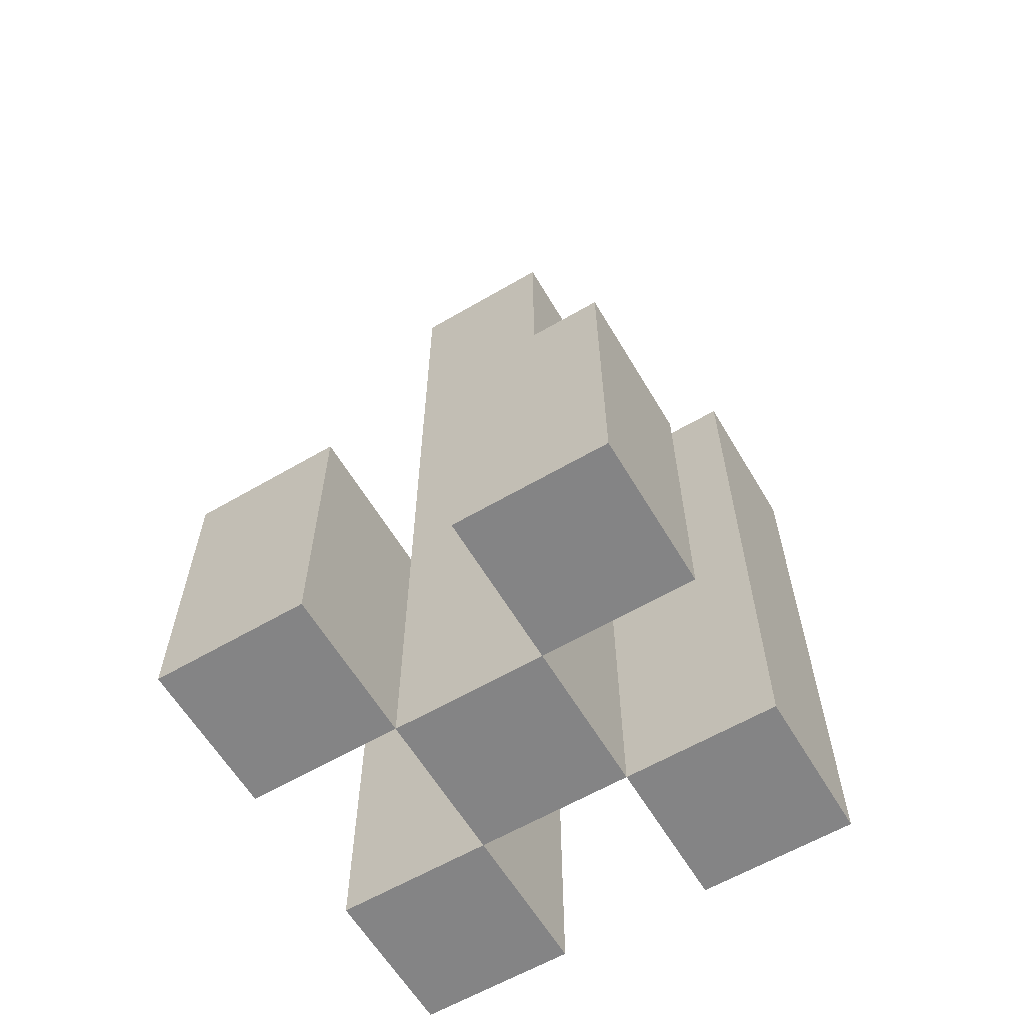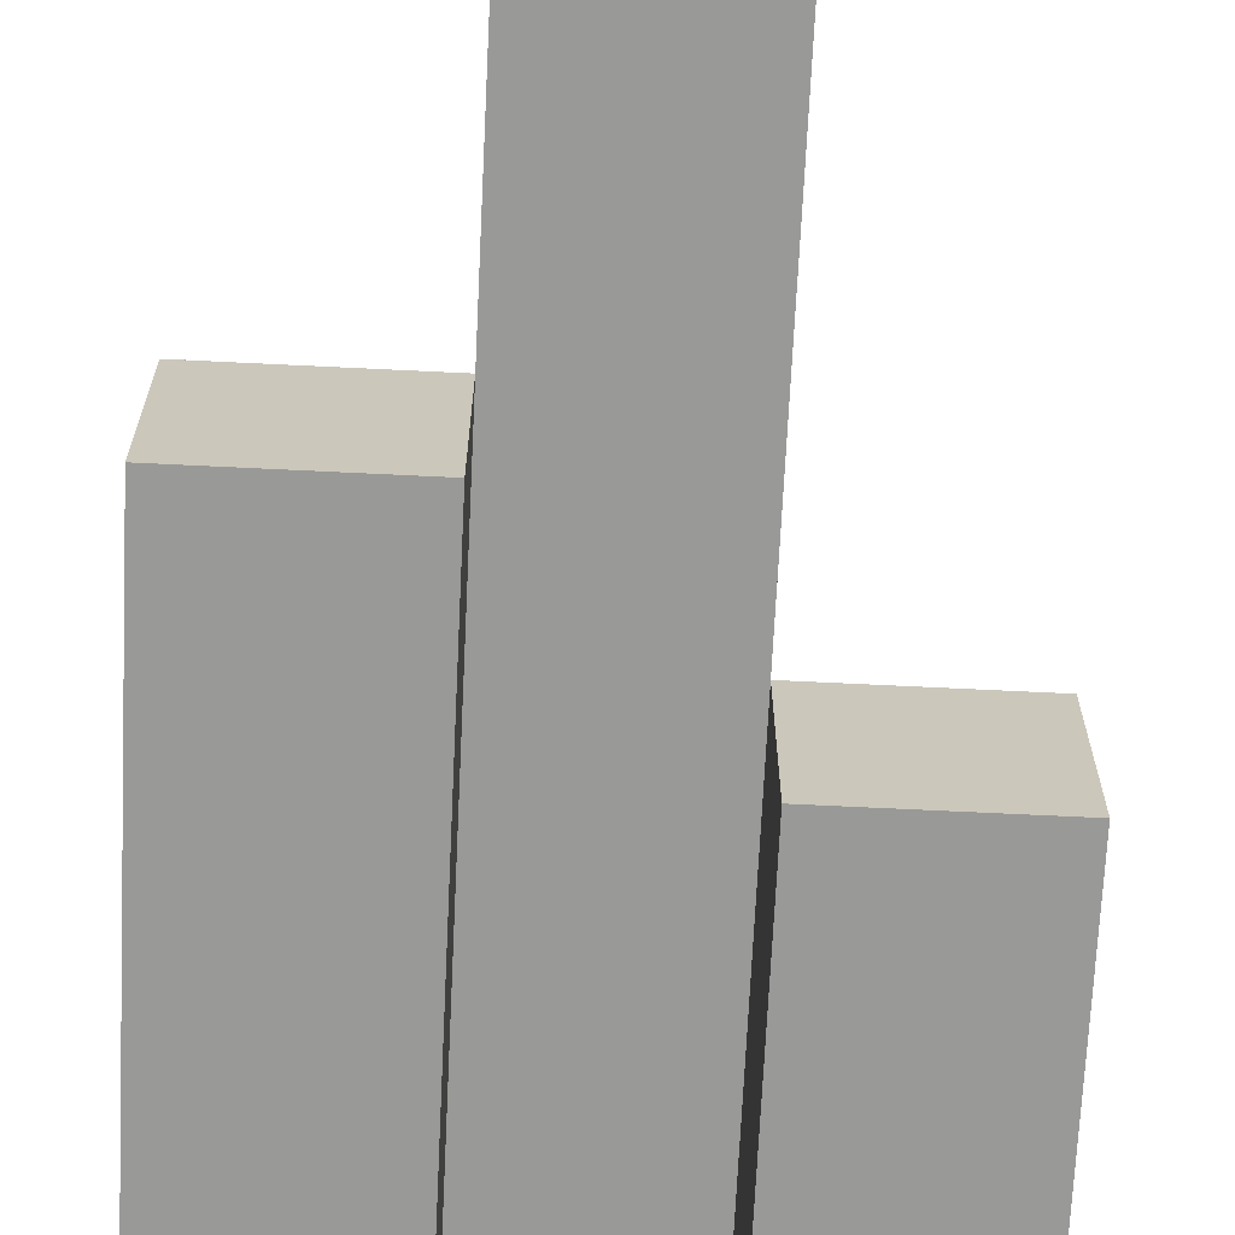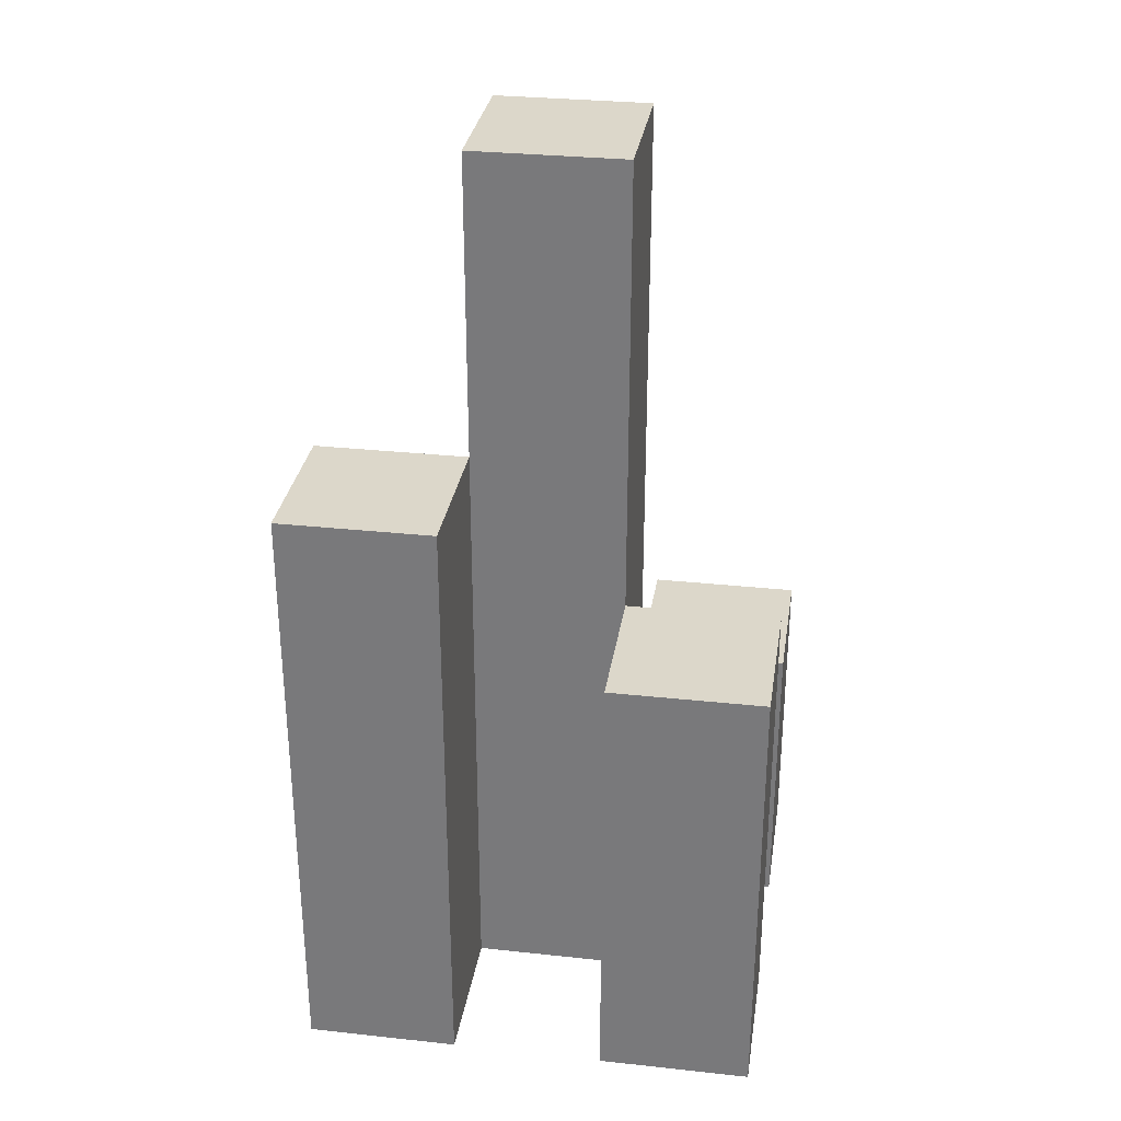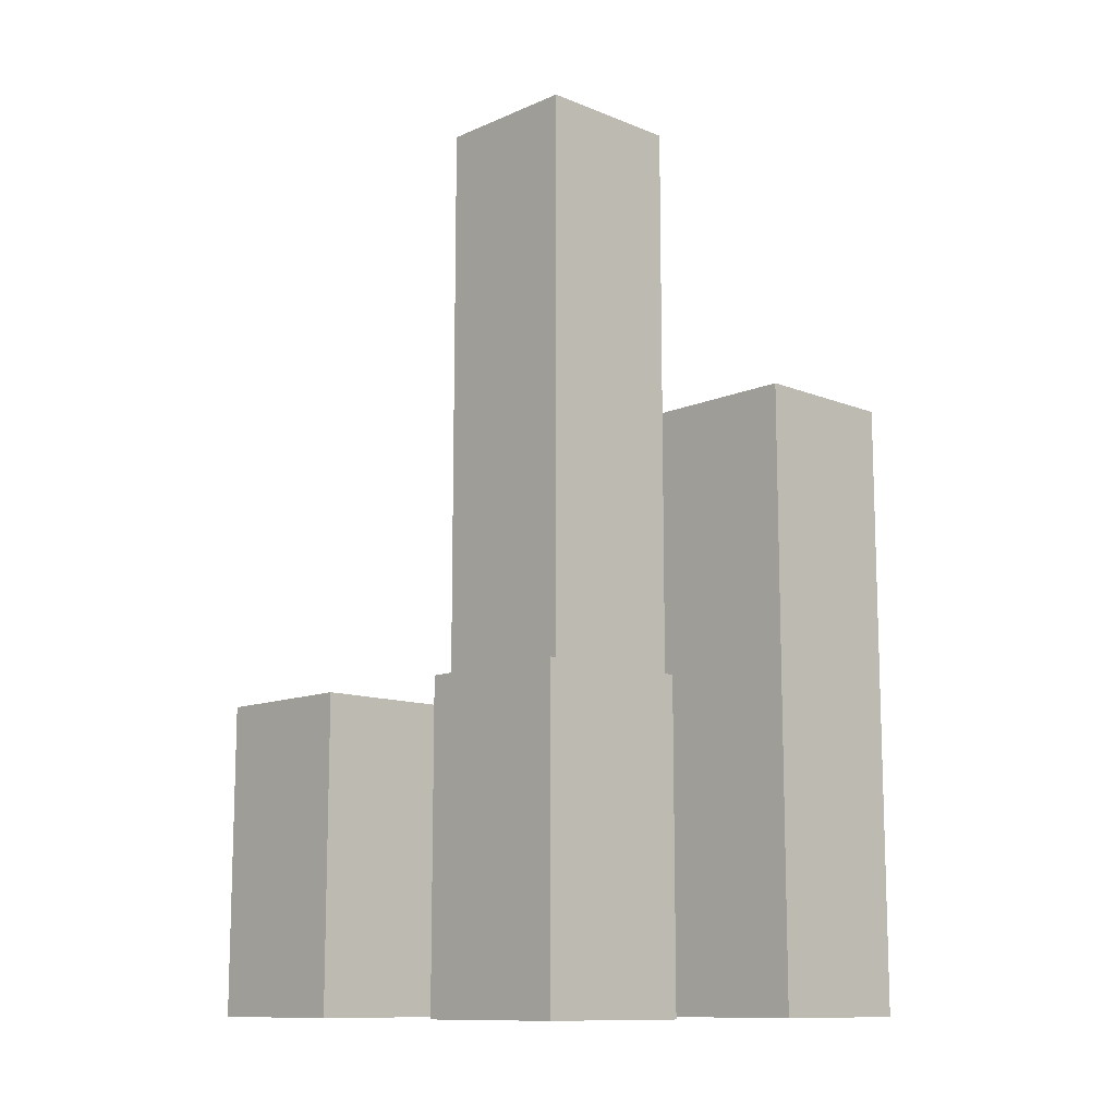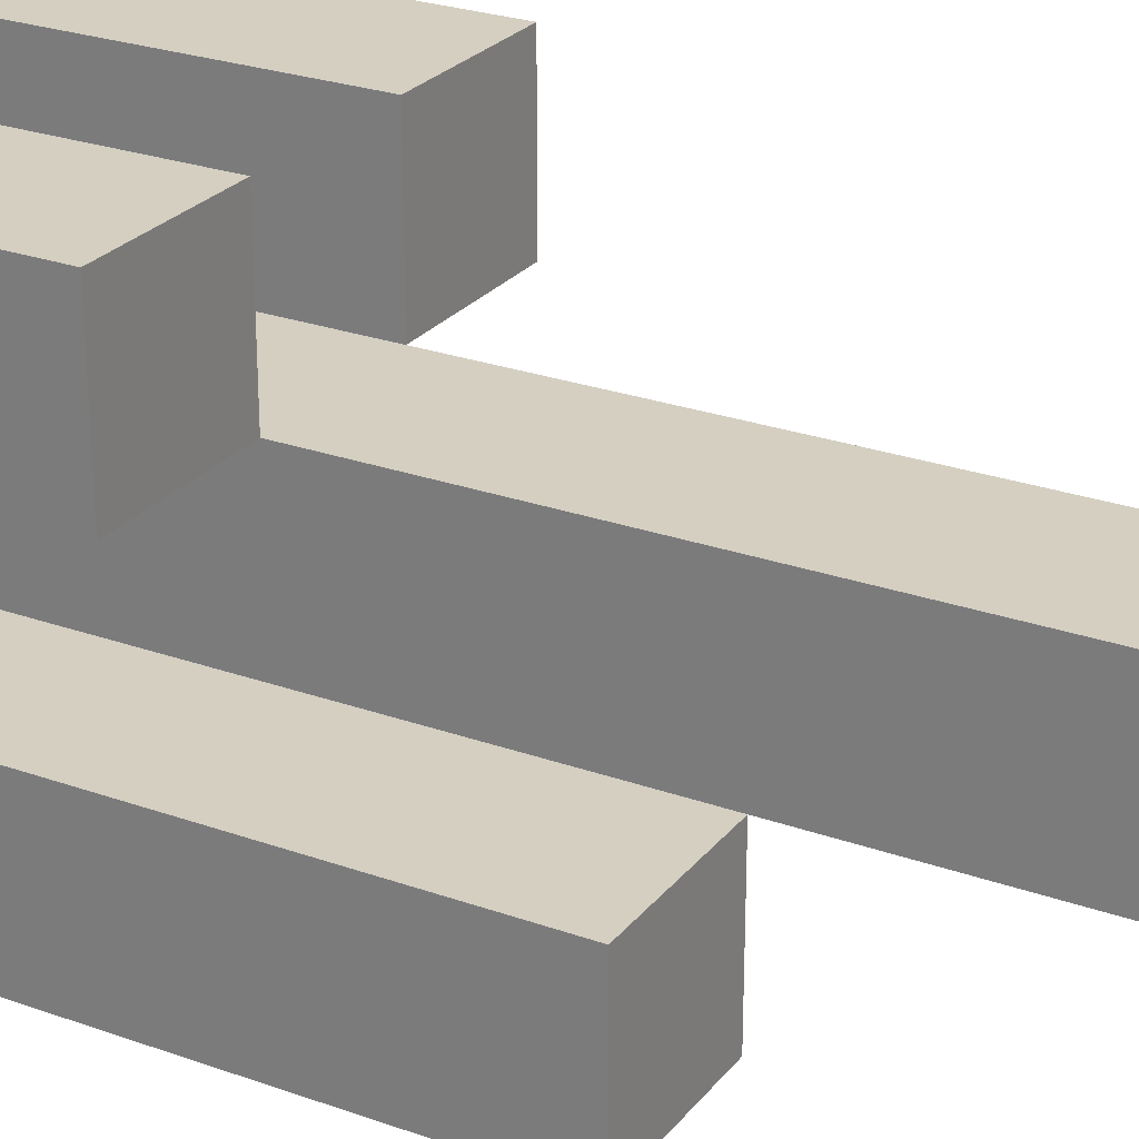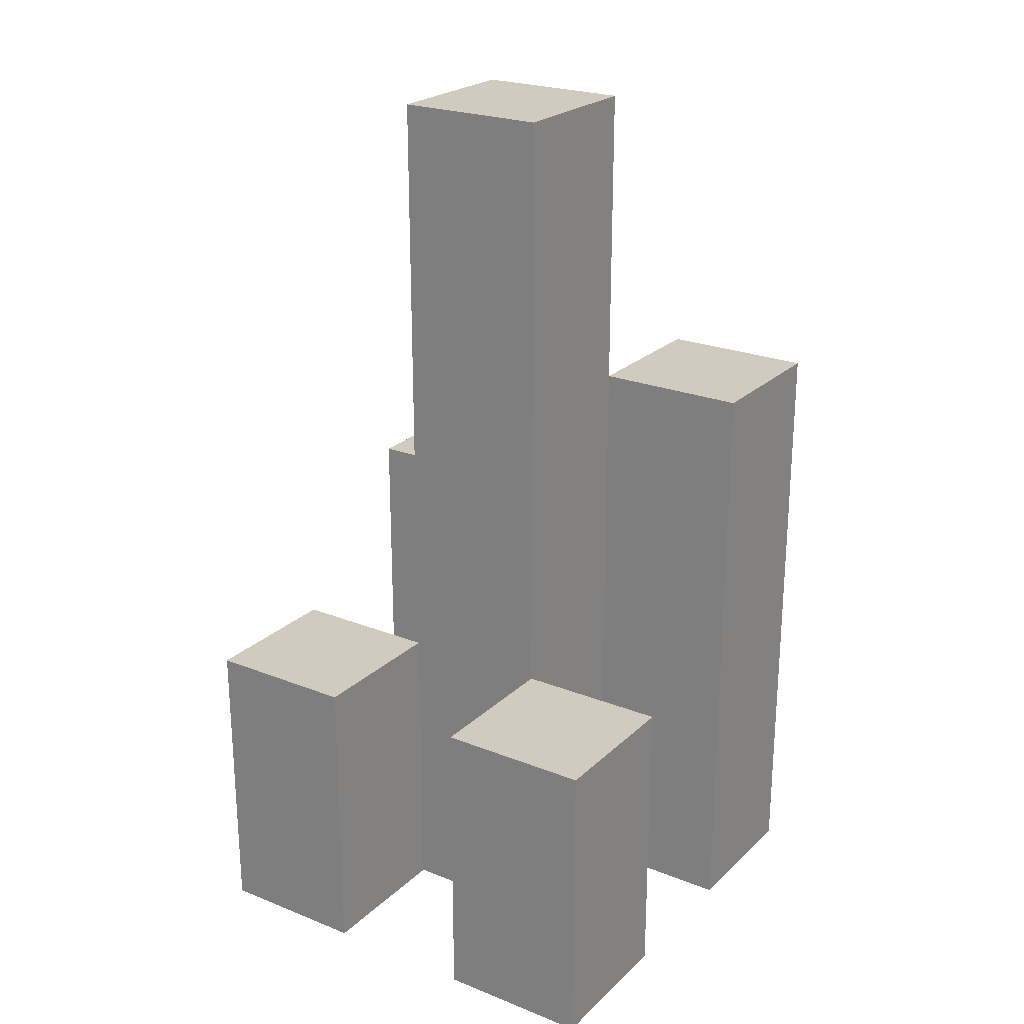
<metadata>
{"format":"obj","ext":"obj","renderer":"f3d","projection":"perspective","resolution":1024,"background":"white","views":[{"elev":-61.5,"azim":30.7,"up":"+Y"},{"elev":-68.8,"azim":177.2,"up":"+Z"},{"elev":30.7,"azim":-171.2,"up":"+Y"},{"elev":-11.6,"azim":46.1,"up":"+Y"},{"elev":25.9,"azim":119.6,"up":"+Z"},{"elev":23.6,"azim":33.7,"up":"+Y"}]}
</metadata>
<code>
o
v -19.9 0.9 40.4
v -20 0.9 40.4
v -20.1 0.9 40.4
v -20.2 0.9 40.4
v -19.9 1 40.4
v -20 1 40.4
v -20.1 1 40.4
v -20.2 1 40.4
v -19.9 1.1 40.4
v -20 1.1 40.4
v -20.1 1.1 40.4
v -20.2 1.1 40.4
v -20 0.9 40.3
v -20.1 0.9 40.3
v -20 1 40.3
v -20.1 1 40.3
v -20 1.1 40.3
v -20.1 1.1 40.3
v -20 1.4 40.3
v -20.1 1.4 40.3
v -20 1.5 40.3
v -20.1 1.5 40.3
v -19.9 0.9 40.2
v -20 0.9 40.2
v -20.1 0.9 40.2
v -20.2 0.9 40.2
v -20.1 1.1 40.2
v -20.2 1.1 40.2
v -19.9 1.2 40.2
v -20 1.2 40.2
v -20.1 1.2 40.2
v -20.2 1.2 40.2
v -19.9 1.3 40.2
v -20 1.3 40.2
v -19.9 0.9 40.3
v -20 0.9 40.3
v -20.1 0.9 40.3
v -20.2 0.9 40.3
v -19.9 1 40.3
v -20 1 40.3
v -20.1 1 40.3
v -20.2 1 40.3
v -19.9 1.1 40.3
v -20 1.1 40.3
v -20.1 1.1 40.3
v -20.2 1.1 40.3
v -20 0.9 40.2
v -20.1 0.9 40.2
v -20.1 1.1 40.2
v -20 1.2 40.2
v -20.1 1.2 40.2
v -20 1.3 40.2
v -20 1.4 40.2
v -20.1 1.4 40.2
v -20 1.5 40.2
v -20.1 1.5 40.2
v -19.9 0.9 40.1
v -20 0.9 40.1
v -20.1 0.9 40.1
v -20.2 0.9 40.1
v -20.1 1.1 40.1
v -20.2 1.1 40.1
v -19.9 1.2 40.1
v -20 1.2 40.1
v -20.1 1.2 40.1
v -20.2 1.2 40.1
v -19.9 1.3 40.1
v -20 1.3 40.1
v -19.9 0.9 40.4
v -19.9 1 40.4
v -19.9 1.1 40.4
v -19.9 0.9 40.3
v -19.9 1 40.3
v -19.9 1.1 40.3
v -19.9 0.9 40.2
v -19.9 1.2 40.2
v -19.9 1.3 40.2
v -19.9 0.9 40.1
v -19.9 1.2 40.1
v -19.9 1.3 40.1
v -20 0.9 40.3
v -20 1 40.3
v -20 1.1 40.3
v -20 1.4 40.3
v -20 1.5 40.3
v -20 0.9 40.2
v -20 1.2 40.2
v -20 1.3 40.2
v -20 1.4 40.2
v -20 1.5 40.2
v -20.1 0.9 40.4
v -20.1 1 40.4
v -20.1 1.1 40.4
v -20.1 0.9 40.3
v -20.1 1 40.3
v -20.1 1.1 40.3
v -20.1 0.9 40.2
v -20.1 1.1 40.2
v -20.1 1.2 40.2
v -20.1 0.9 40.1
v -20.1 1.1 40.1
v -20.1 1.2 40.1
v -20 0.9 40.4
v -20 1 40.4
v -20 1.1 40.4
v -20 0.9 40.3
v -20 1 40.3
v -20 1.1 40.3
v -20 0.9 40.2
v -20 1.2 40.2
v -20 1.3 40.2
v -20 0.9 40.1
v -20 1.2 40.1
v -20 1.3 40.1
v -20.1 0.9 40.3
v -20.1 1 40.3
v -20.1 1.1 40.3
v -20.1 1.4 40.3
v -20.1 1.5 40.3
v -20.1 0.9 40.2
v -20.1 1.1 40.2
v -20.1 1.2 40.2
v -20.1 1.4 40.2
v -20.1 1.5 40.2
v -20.2 0.9 40.4
v -20.2 1 40.4
v -20.2 1.1 40.4
v -20.2 0.9 40.3
v -20.2 1 40.3
v -20.2 1.1 40.3
v -20.2 0.9 40.2
v -20.2 1.1 40.2
v -20.2 1.2 40.2
v -20.2 0.9 40.1
v -20.2 1.1 40.1
v -20.2 1.2 40.1
v -19.9 0.9 40.4
v -19.9 0.9 40.3
v -19.9 0.9 40.2
v -19.9 0.9 40.1
v -20 0.9 40.4
v -20 0.9 40.3
v -20 0.9 40.2
v -20 0.9 40.1
v -20.1 0.9 40.4
v -20.1 0.9 40.3
v -20.1 0.9 40.2
v -20.1 0.9 40.1
v -20.2 0.9 40.4
v -20.2 0.9 40.3
v -20.2 0.9 40.2
v -20.2 0.9 40.1
v -19.9 1.1 40.4
v -19.9 1.1 40.3
v -20 1.1 40.4
v -20 1.1 40.3
v -20.1 1.1 40.4
v -20.1 1.1 40.3
v -20.2 1.1 40.4
v -20.2 1.1 40.3
v -20.1 1.2 40.2
v -20.1 1.2 40.1
v -20.2 1.2 40.2
v -20.2 1.2 40.1
v -19.9 1.3 40.2
v -19.9 1.3 40.1
v -20 1.3 40.2
v -20 1.3 40.1
v -20 1.5 40.3
v -20 1.5 40.2
v -20.1 1.5 40.3
v -20.1 1.5 40.2
f 5 2 1
f 6 2 5
f 7 4 3
f 8 4 7
f 9 6 5
f 10 6 9
f 11 8 7
f 12 8 11
f 15 14 13
f 16 14 15
f 17 16 15
f 18 16 17
f 19 18 17
f 20 18 19
f 21 20 19
f 22 20 21
f 27 26 25
f 28 26 27
f 29 24 23
f 30 24 29
f 31 28 27
f 32 28 31
f 33 30 29
f 34 30 33
f 35 36 39
f 39 36 40
f 37 38 41
f 41 38 42
f 39 40 43
f 43 40 44
f 41 42 45
f 45 42 46
f 47 48 49
f 47 49 50
f 50 49 51
f 50 51 52
f 52 51 53
f 53 51 54
f 53 54 55
f 55 54 56
f 59 60 61
f 61 60 62
f 57 58 63
f 63 58 64
f 61 62 65
f 65 62 66
f 63 64 67
f 67 64 68
f 72 70 69
f 73 71 70
f 73 70 72
f 74 71 73
f 78 76 75
f 79 77 76
f 79 76 78
f 80 77 79
f 86 82 81
f 86 83 82
f 86 84 83
f 87 84 86
f 88 84 87
f 89 85 84
f 89 84 88
f 90 85 89
f 94 92 91
f 95 93 92
f 95 92 94
f 96 93 95
f 100 98 97
f 101 99 98
f 101 98 100
f 102 99 101
f 103 104 106
f 104 105 107
f 106 104 107
f 107 105 108
f 109 110 112
f 110 111 113
f 112 110 113
f 113 111 114
f 115 116 120
f 116 117 120
f 117 118 120
f 120 118 121
f 121 118 122
f 118 119 123
f 122 118 123
f 123 119 124
f 125 126 128
f 126 127 129
f 128 126 129
f 129 127 130
f 131 132 134
f 132 133 135
f 134 132 135
f 135 133 136
f 141 138 137
f 142 138 141
f 143 140 139
f 144 140 143
f 146 143 142
f 147 143 146
f 149 146 145
f 150 146 149
f 151 148 147
f 152 148 151
f 153 154 155
f 155 154 156
f 157 158 159
f 159 158 160
f 161 162 163
f 163 162 164
f 165 166 167
f 167 166 168
f 169 170 171
f 171 170 172

</code>
